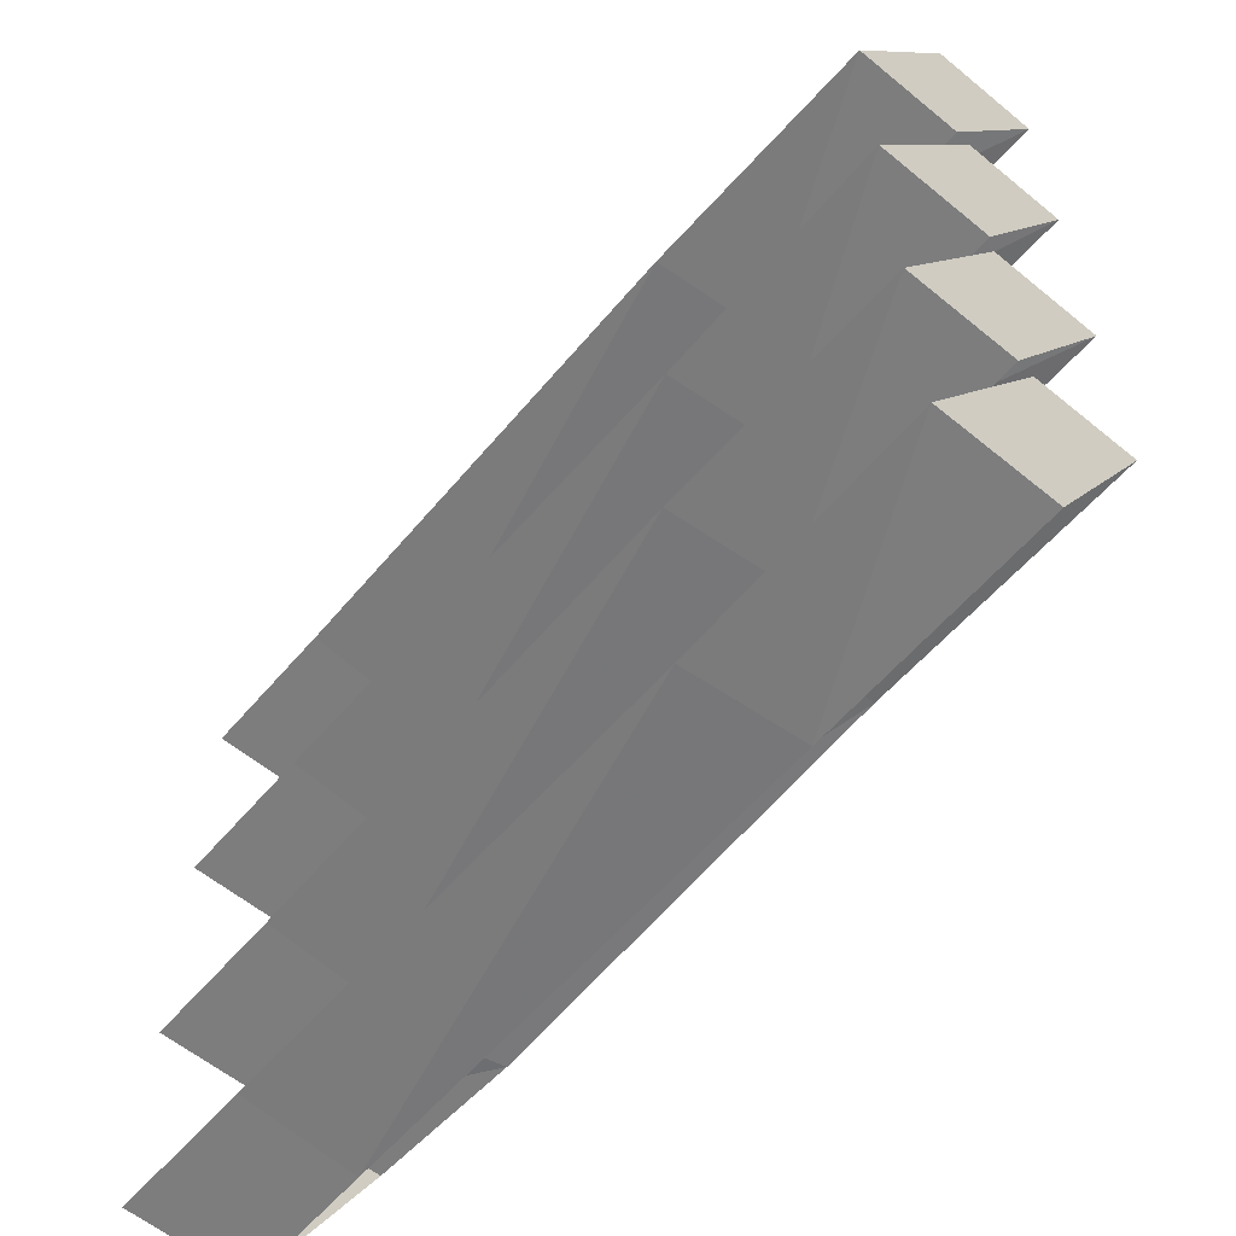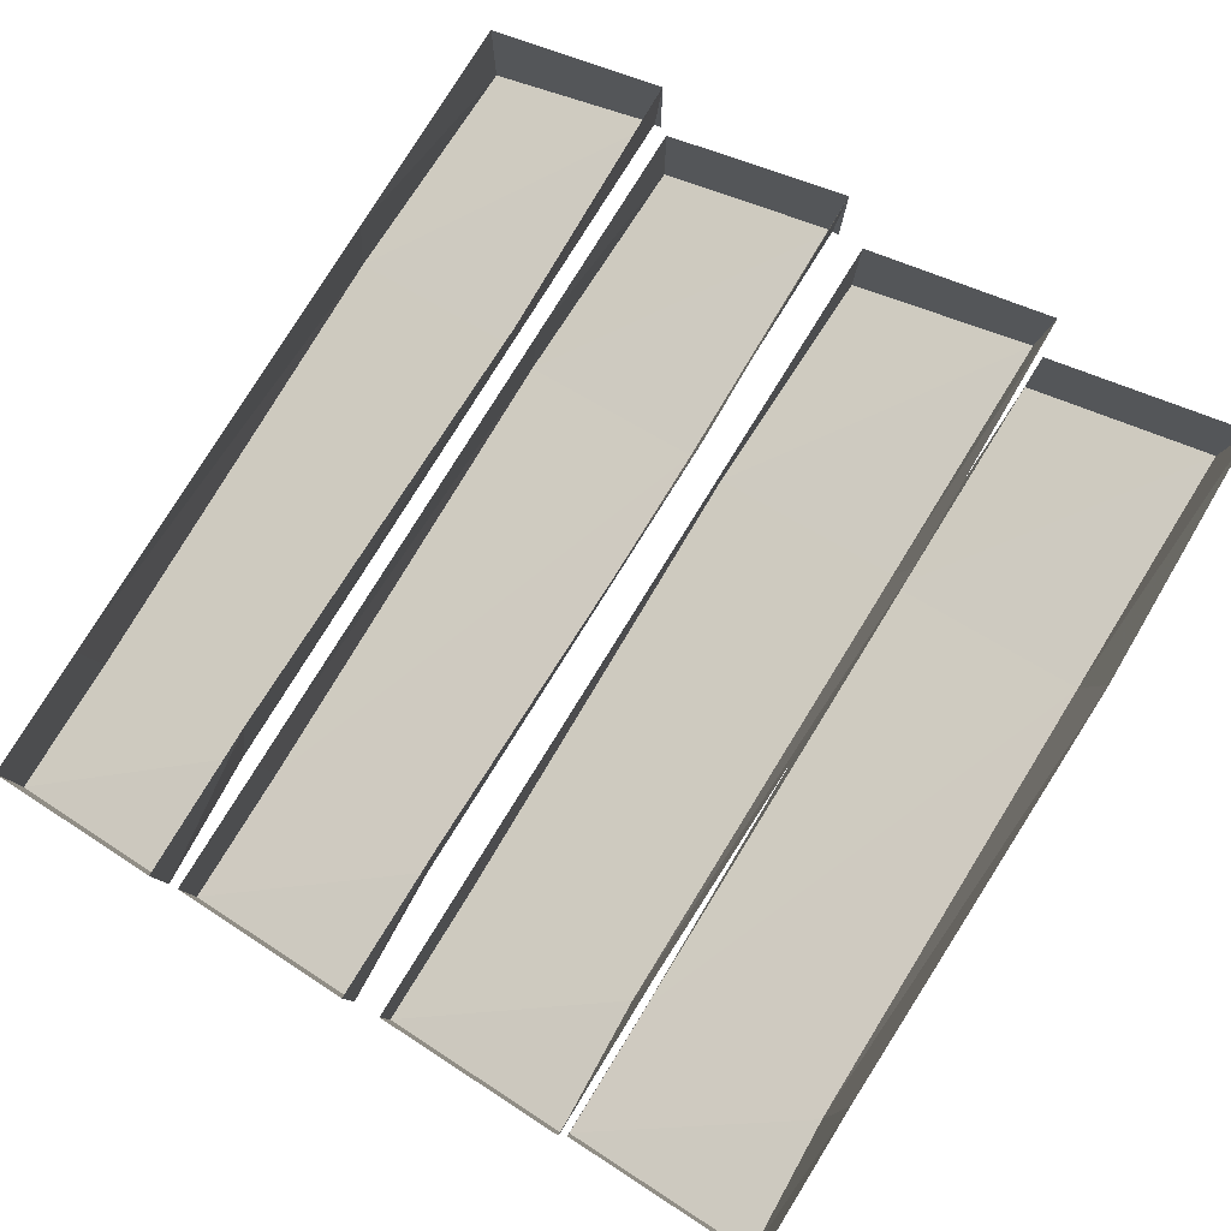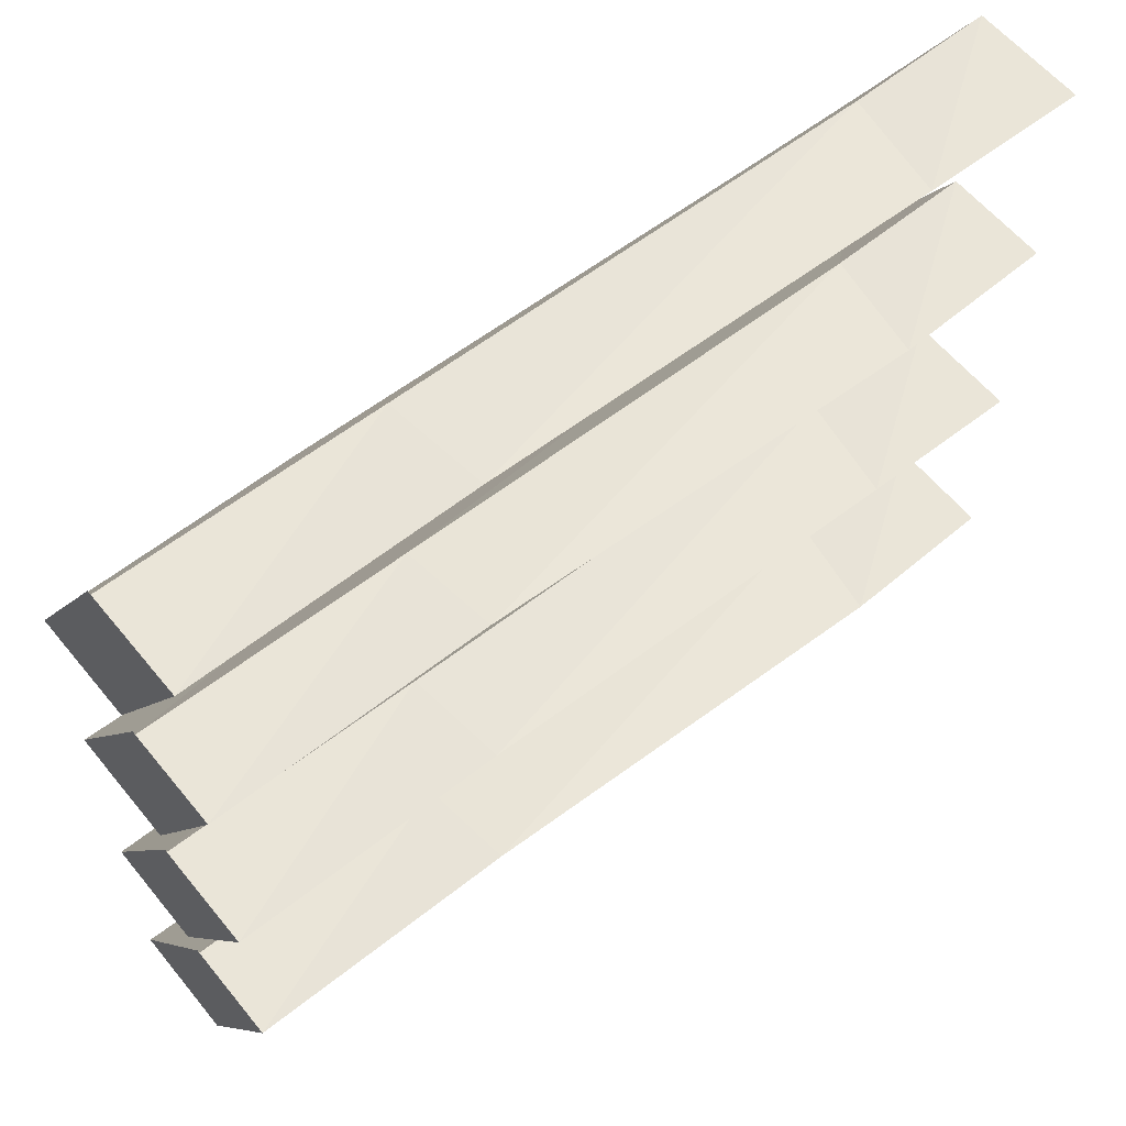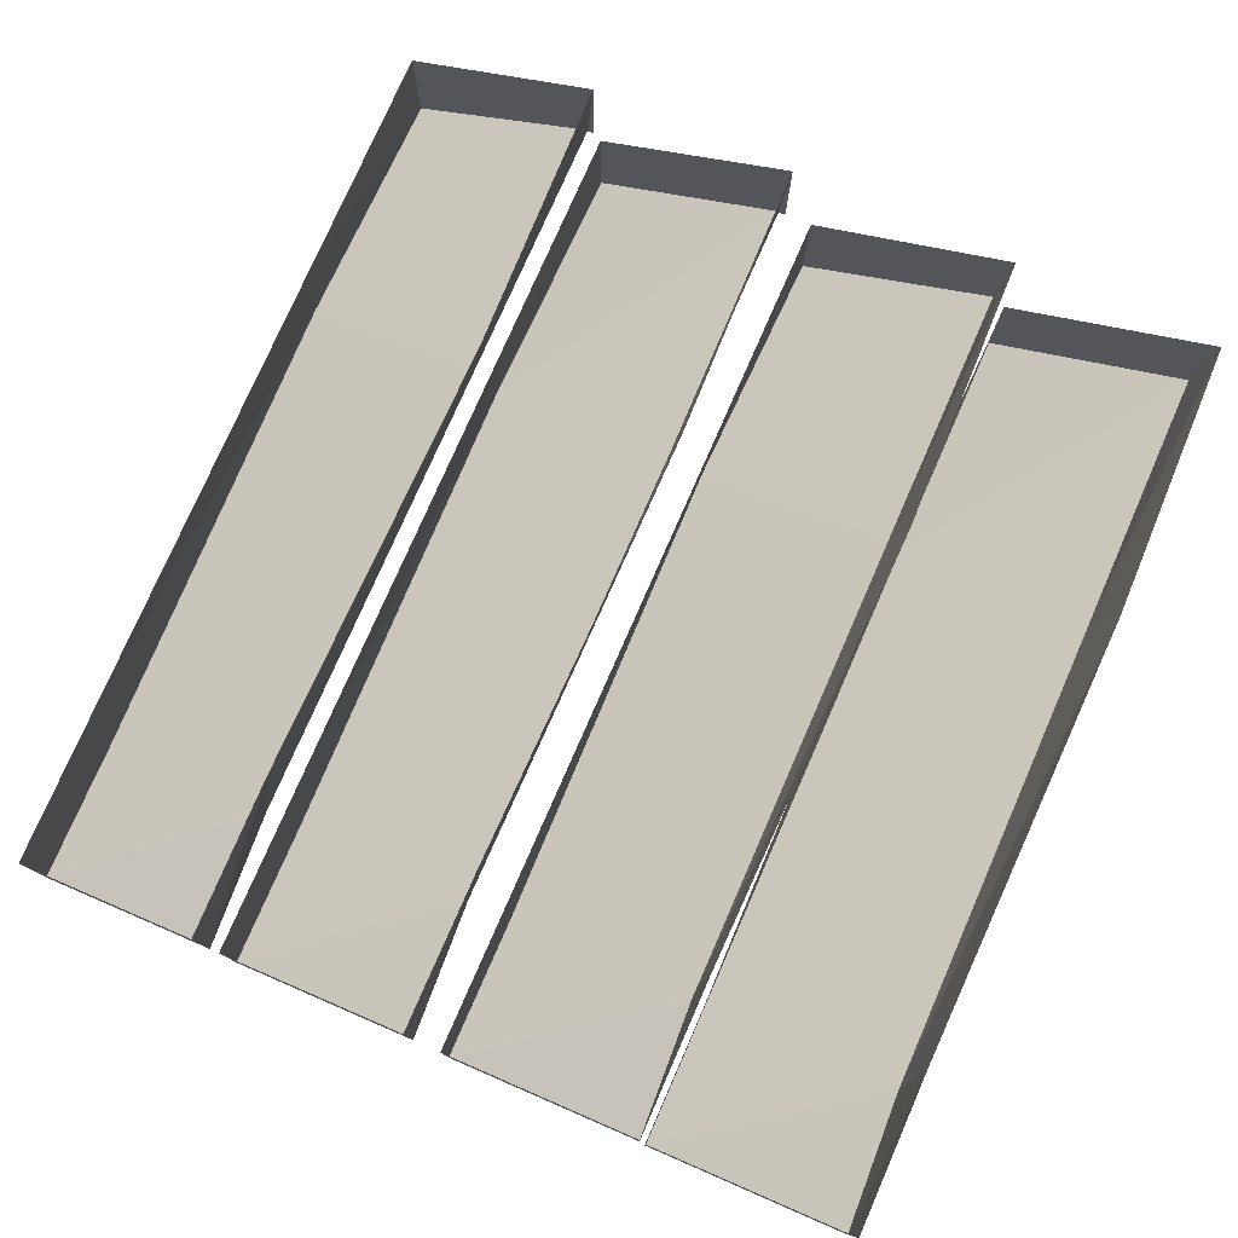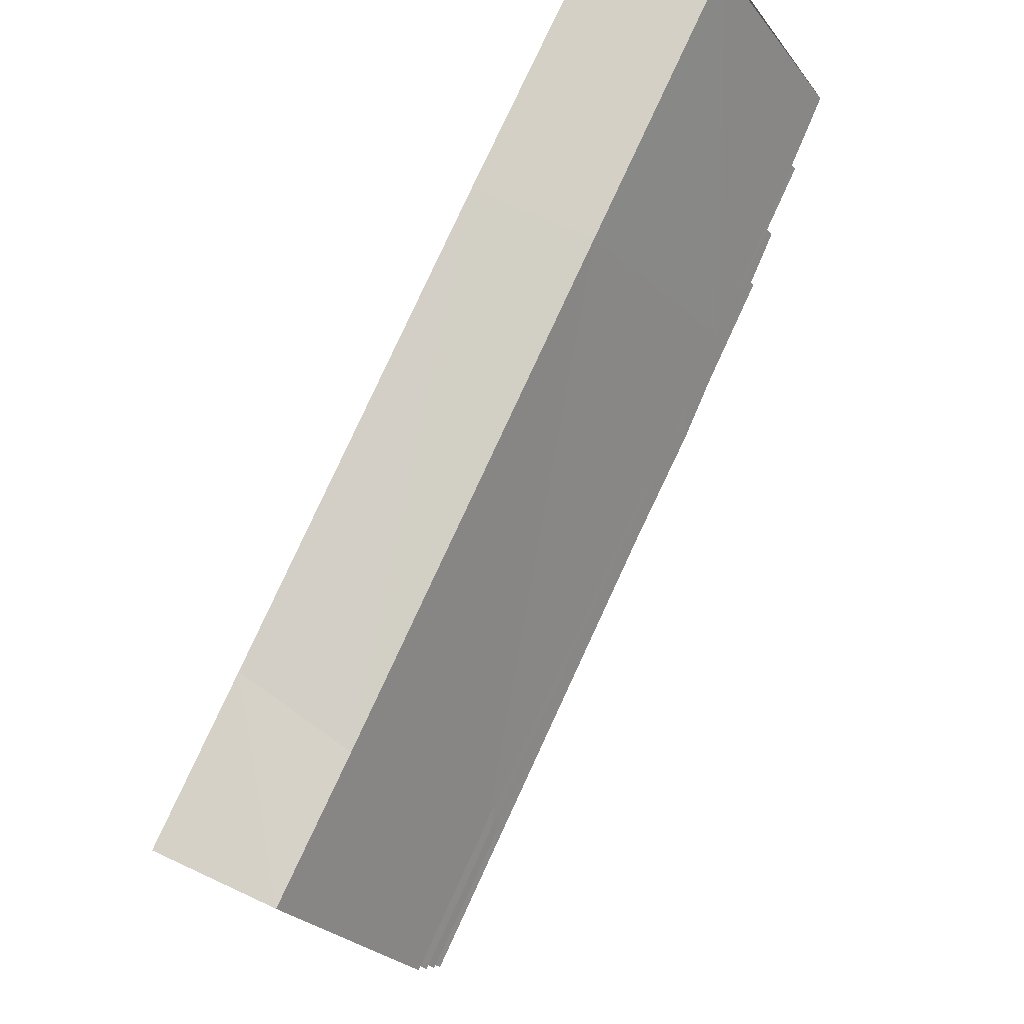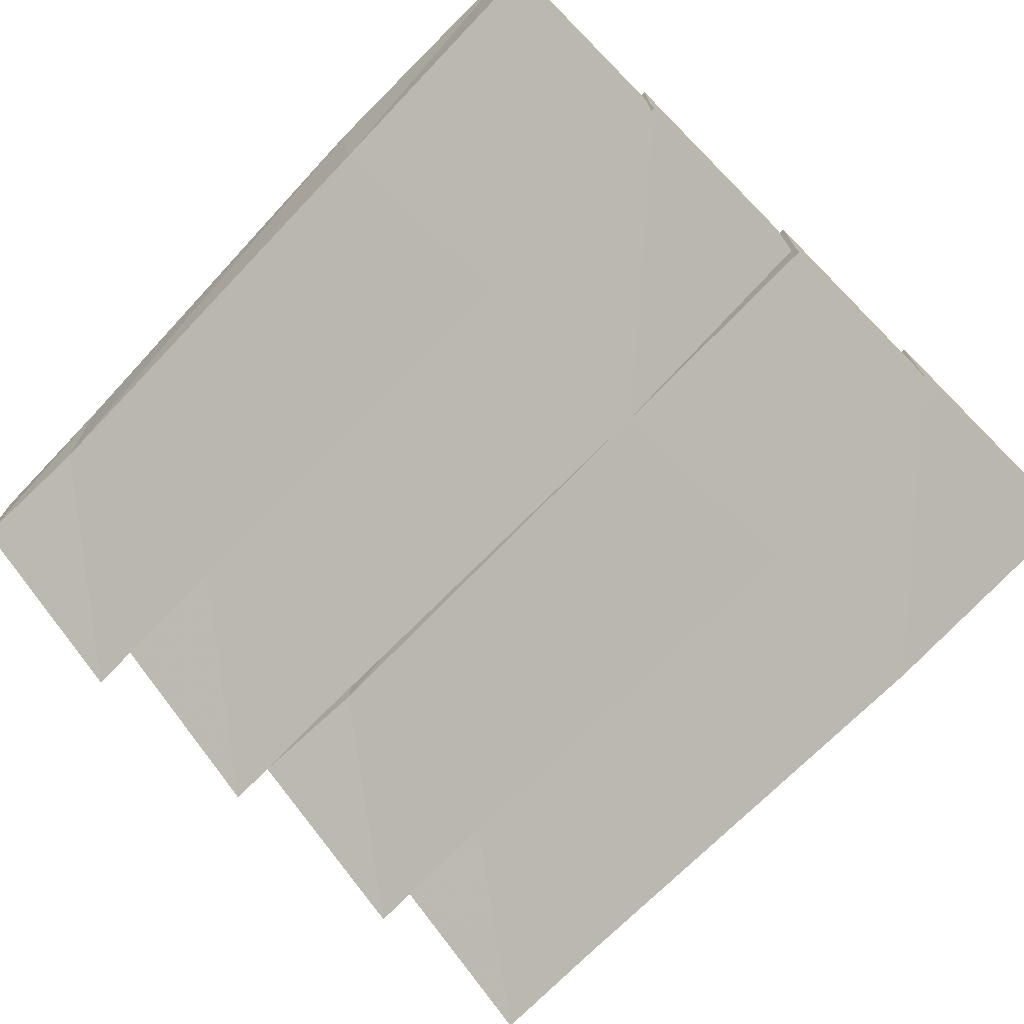
<metadata>
{"format":"obj","ext":"obj","renderer":"f3d","projection":"perspective","resolution":1024,"background":"white","views":[{"elev":-59.1,"azim":49.8,"up":"+Z"},{"elev":79.8,"azim":-58.2,"up":"+Y"},{"elev":58.7,"azim":141.2,"up":"+Z"},{"elev":77.8,"azim":-66.3,"up":"+Y"},{"elev":79.6,"azim":-65.2,"up":"+Z"},{"elev":-71.9,"azim":46.2,"up":"+Y"}]}
</metadata>
<code>
o ground_decor/4303
v -43 -26 -61
v 28 -26 -62
v 25 -8 -33
v -44 -8 -33
v -64 -26 -61
v -64 -9 -61
v -44 -9 -61
v 29 -9 -61
v 64 -26 -61
v 64 -8 -33
v 64 7 -32
v 24 7 -31
v -41 8 -32
v -64 -8 -32
v -64 7 -32
v 28 -27 -32
v 64 -26 -31
v 64 -9 -3
v 25 -9 -3
v -43 -26 -31
v -44 -10 -31
v 29 -10 -31
v 64 -10 -31
v 64 -9 -2
v 64 7 -2
v -44 -9 -3
v -64 -26 -31
v -64 -10 -31
v -64 -9 -2
v -64 7 -2
v -64 -26 2
v -43 -26 2
v -44 -8 30
v -64 -8 31
v -64 7 31
v -64 -9 2
v -44 -9 2
v 28 -26 1
v 25 -8 30
v 24 7 32
v -41 8 31
v 64 -26 2
v 64 -8 30
v 64 7 31
v 28 -27 31
v 64 -26 32
v 64 -9 60
v 25 -9 60
v -43 -26 32
v -44 -10 32
v 29 -10 32
v 64 -10 32
v 64 -9 61
v 64 7 61
v -44 -9 60
v -64 -26 32
v -64 -10 32
v -64 -9 61
v -64 7 61
v 64 -9 -61
v 64 -8 -32
v 64 -9 2
v 64 -8 31
v 29 -9 2
v 24 7 62
v -41 7 61
v 24 7 -1
v -41 7 -2
f 1 2 3
f 1 3 4
f 1 4 5
f 1 5 6
f 1 6 7
f 1 7 2
f 2 7 8
f 2 8 9
f 2 9 10
f 2 10 3
f 3 10 11
f 3 11 12
f 3 12 4
f 4 12 13
f 4 13 14
f 4 14 5
f 5 14 15
f 5 15 6
f 16 17 18
f 16 18 19
f 16 19 20
f 16 20 21
f 16 21 22
f 16 22 17
f 17 22 23
f 17 23 24
f 24 23 25
f 20 19 26
f 20 26 27
f 20 27 28
f 20 28 21
f 27 26 29
f 27 29 30
f 27 30 28
f 31 32 33
f 31 33 34
f 31 34 35
f 31 35 36
f 31 36 32
f 32 36 37
f 32 37 38
f 32 38 39
f 32 39 33
f 33 39 40
f 33 40 41
f 33 41 34
f 34 41 35
f 38 42 43
f 38 43 39
f 39 43 44
f 39 44 40
f 45 46 47
f 45 47 48
f 45 48 49
f 45 49 50
f 45 50 51
f 45 51 46
f 46 51 52
f 46 52 53
f 53 52 54
f 49 48 55
f 49 55 56
f 49 56 57
f 49 57 50
f 56 55 58
f 56 58 59
f 56 59 57
f 60 11 61
f 60 61 9
f 60 9 8
f 62 44 63
f 62 63 42
f 62 42 64
f 64 42 38
f 64 38 37
f 48 47 54
f 48 54 65
f 48 65 55
f 55 65 66
f 55 66 58
f 58 66 59
f 19 18 25
f 19 25 67
f 19 67 26
f 26 67 68
f 26 68 29
f 29 68 30
f 14 13 15

</code>
